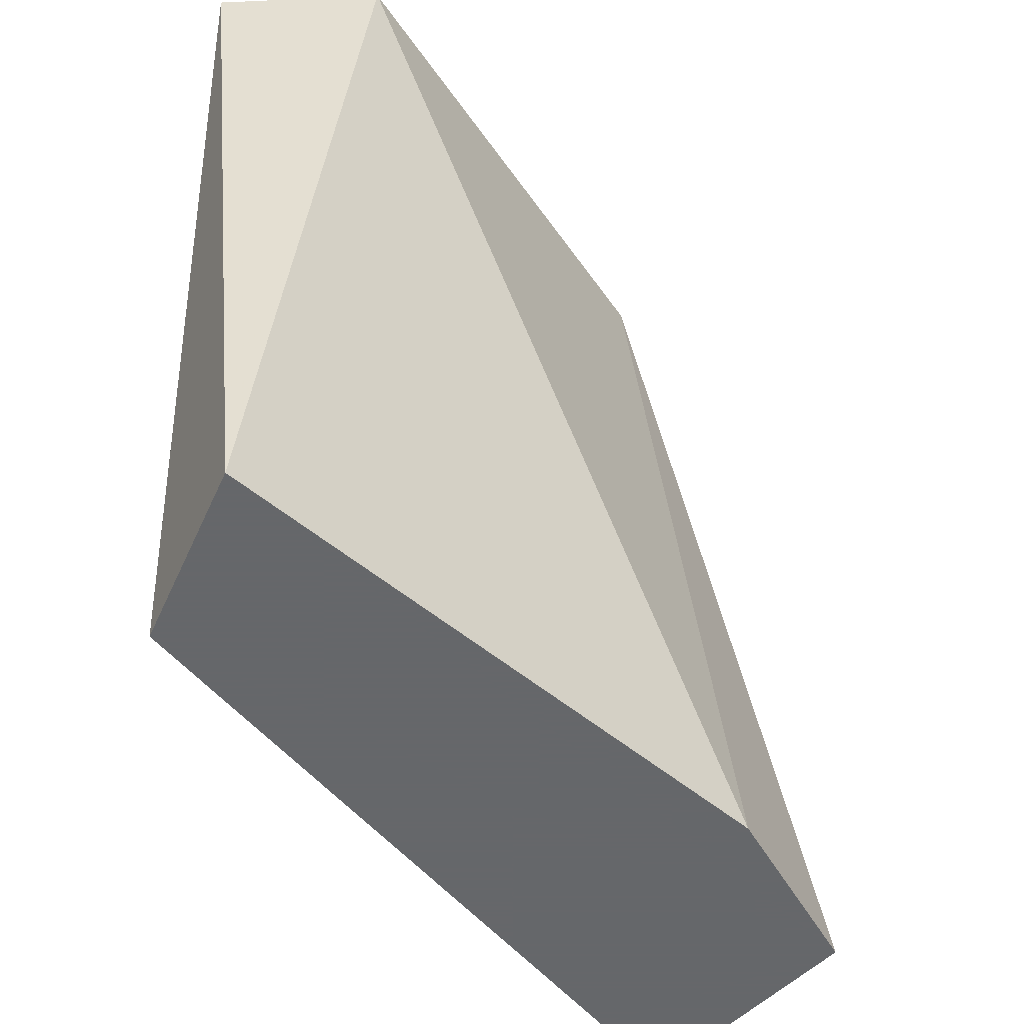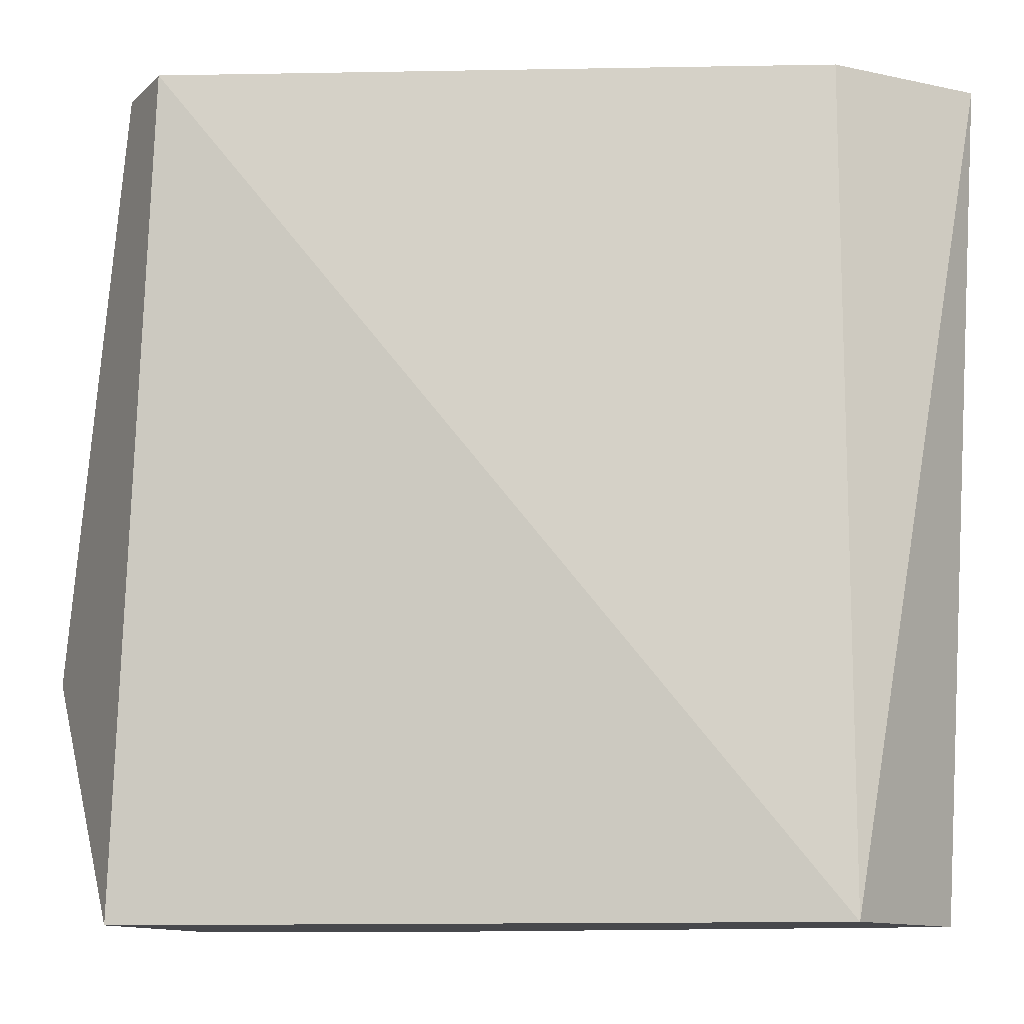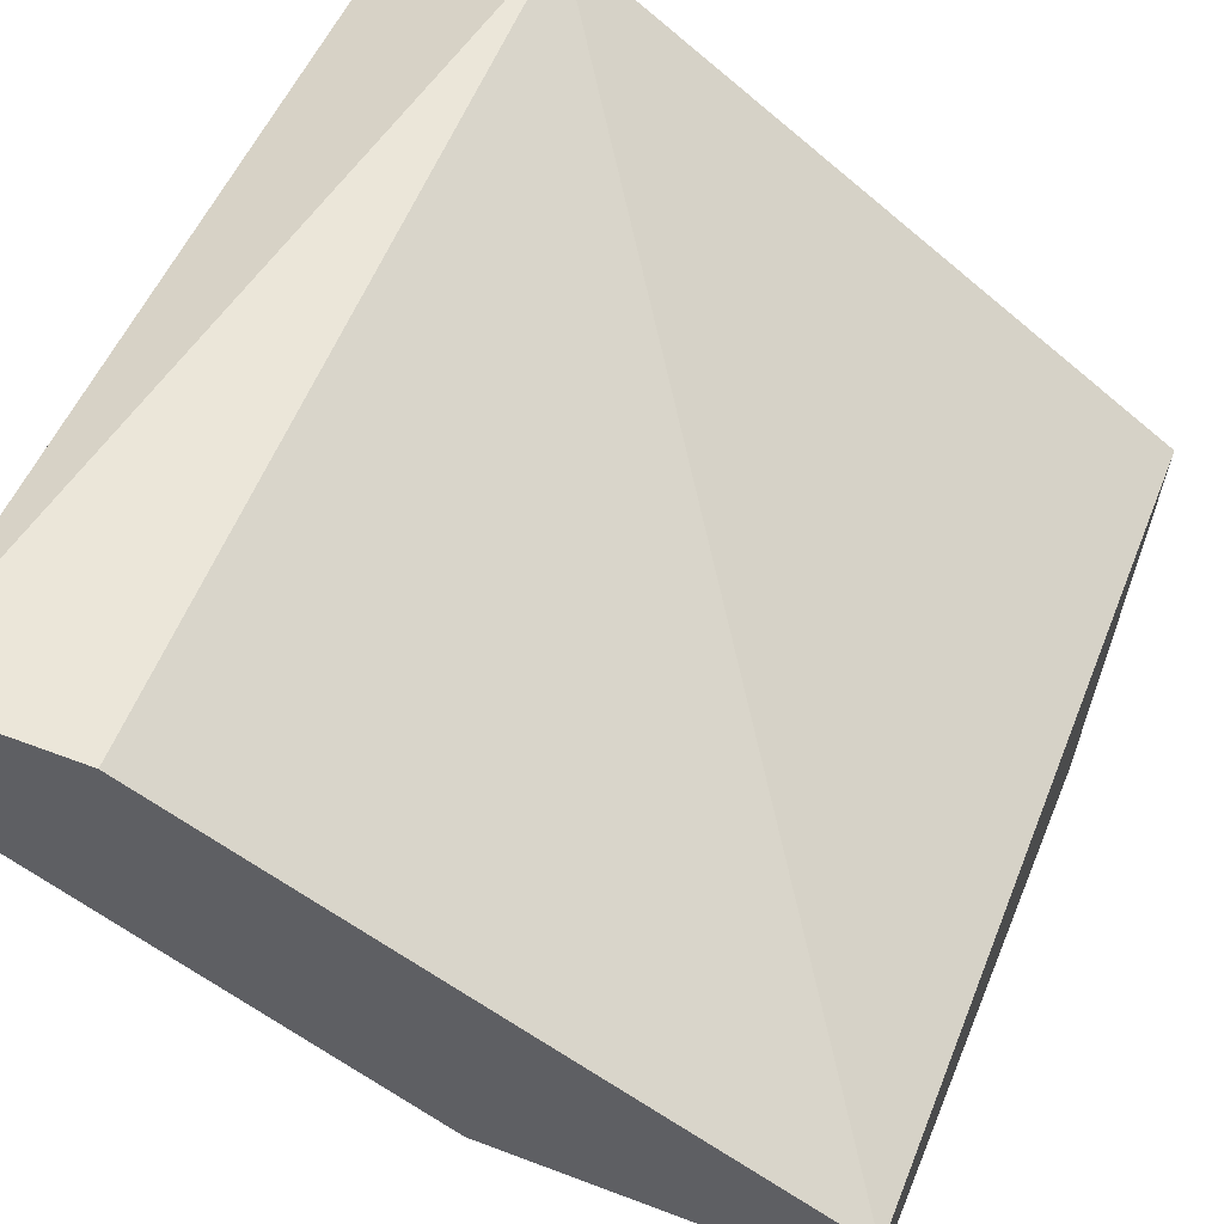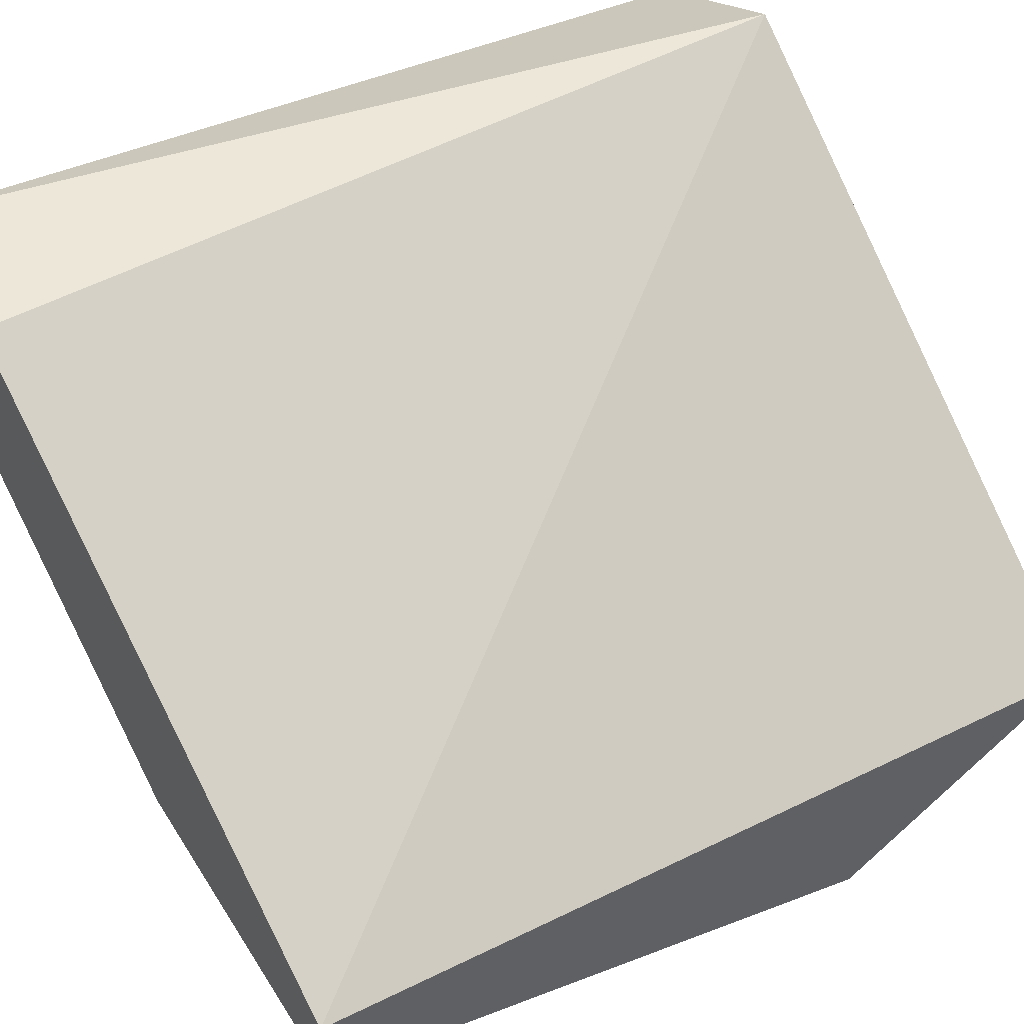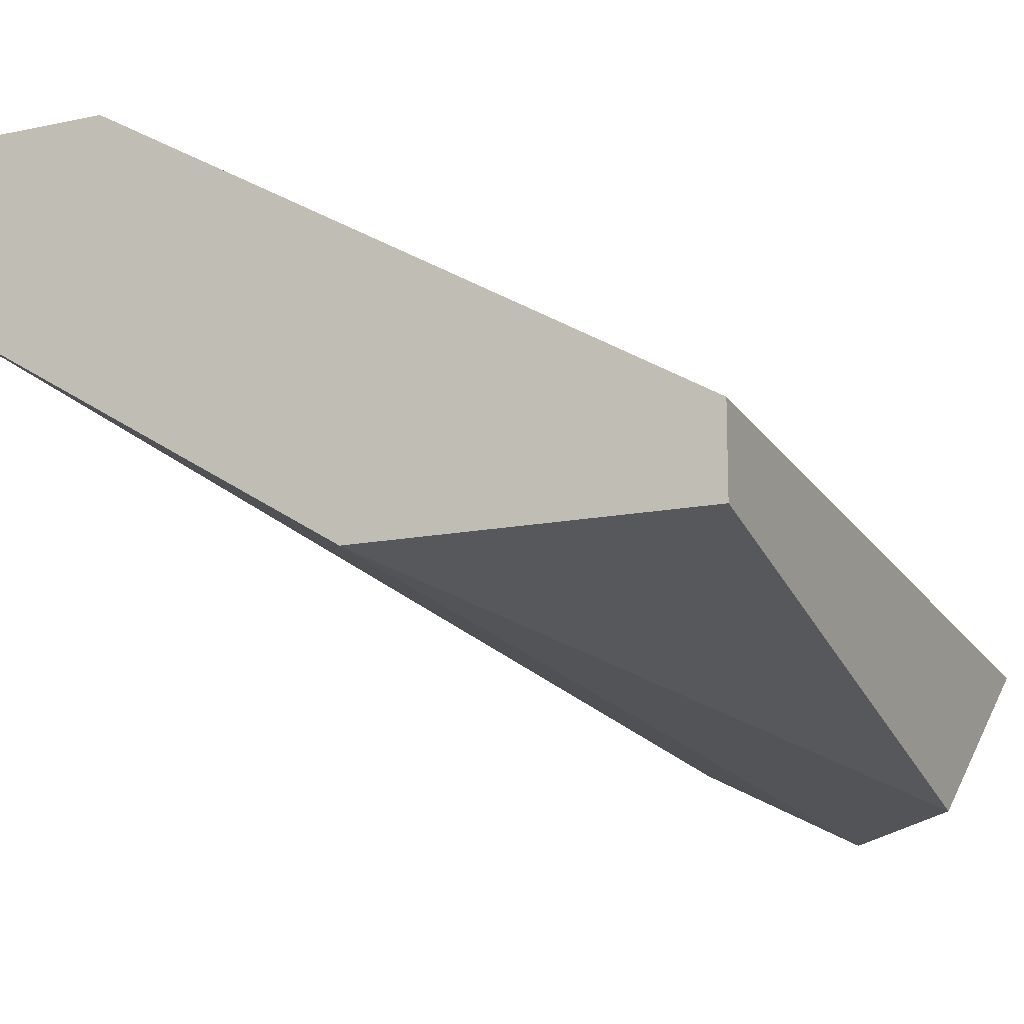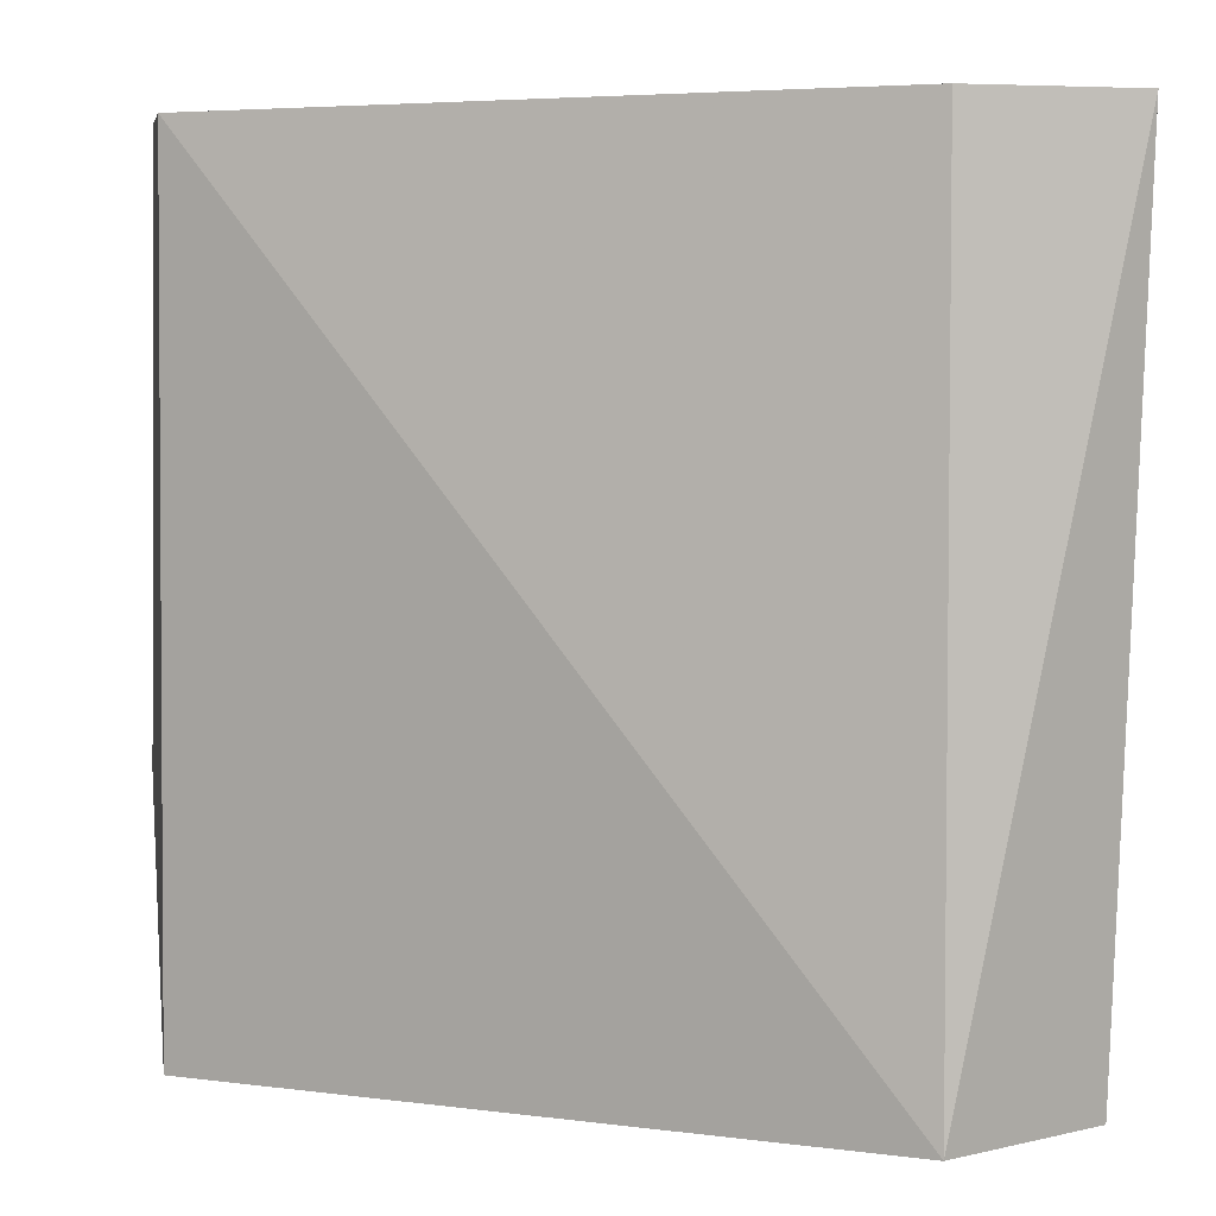
<metadata>
{"format":"obj","ext":"obj","renderer":"f3d","projection":"perspective","resolution":1024,"background":"white","views":[{"elev":-52.0,"azim":-87.3,"up":"+Z"},{"elev":-11.6,"azim":152.7,"up":"+Z"},{"elev":57.5,"azim":21.5,"up":"+Y"},{"elev":50.0,"azim":58.8,"up":"+Y"},{"elev":-13.8,"azim":25.1,"up":"+Y"},{"elev":3.8,"azim":168.5,"up":"+Z"}]}
</metadata>
<code>
v -0.0176 -0.04654 0.05102
v -0.0176 -0.04529 0.06353
v -0.02135 -0.03904 0.05102
v -0.02135 -0.03904 0.06353
v -0.02385 -0.04154 0.06353
v -0.02385 -0.04029 0.05102
v -0.02385 -0.03904 0.06353
v -0.01259 -0.04779 0.05478
v -0.01259 -0.04404 0.06353
v -0.01259 -0.04529 0.05102
v -0.01259 -0.04529 0.06353
v -0.0151 -0.04779 0.05102
f 12 2 1
f 11 9 5
f 12 6 3
f 12 3 10
f 9 11 10
f 3 9 10
f 5 9 4
f 9 3 4
f 11 5 2
f 2 12 8
f 12 10 8
f 10 11 8
f 11 2 8
f 6 5 7
f 3 6 7
f 5 4 7
f 4 3 7
f 5 6 1
f 6 12 1
f 2 5 1

</code>
